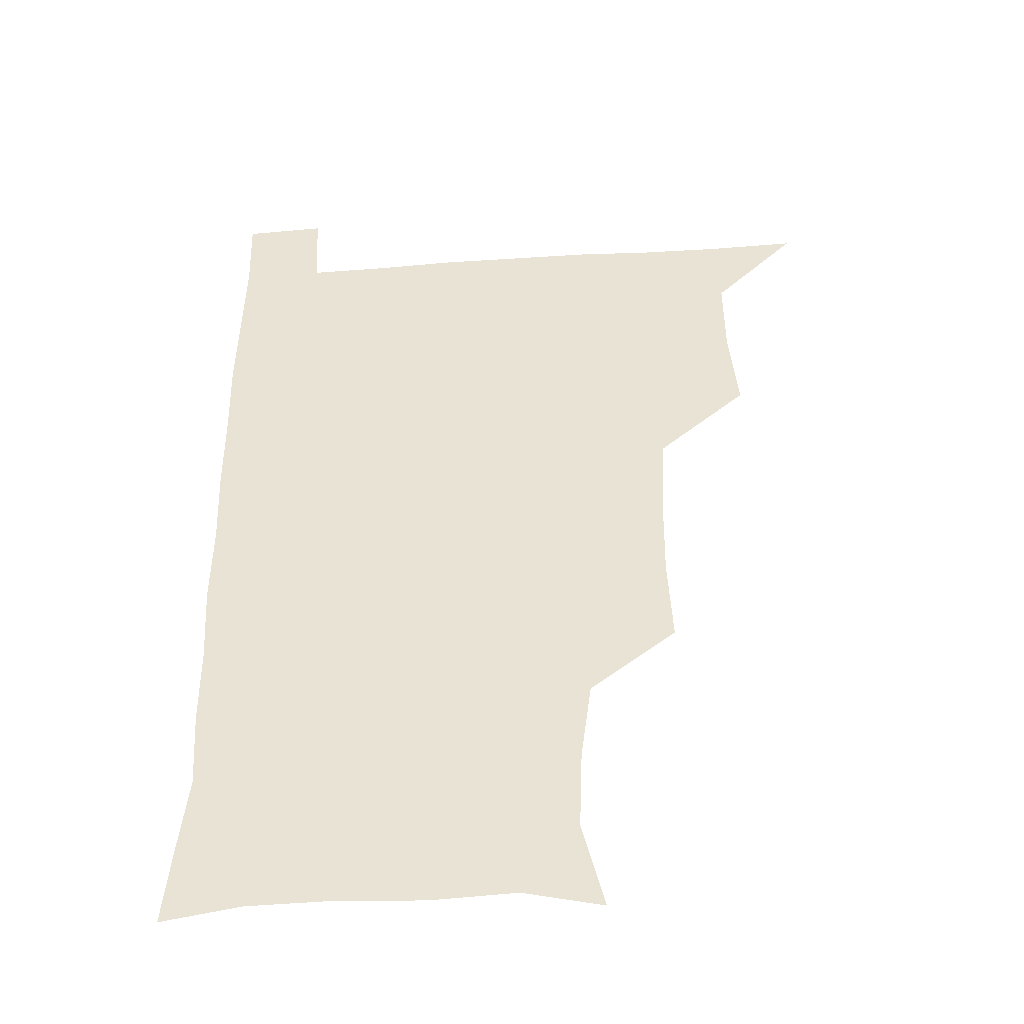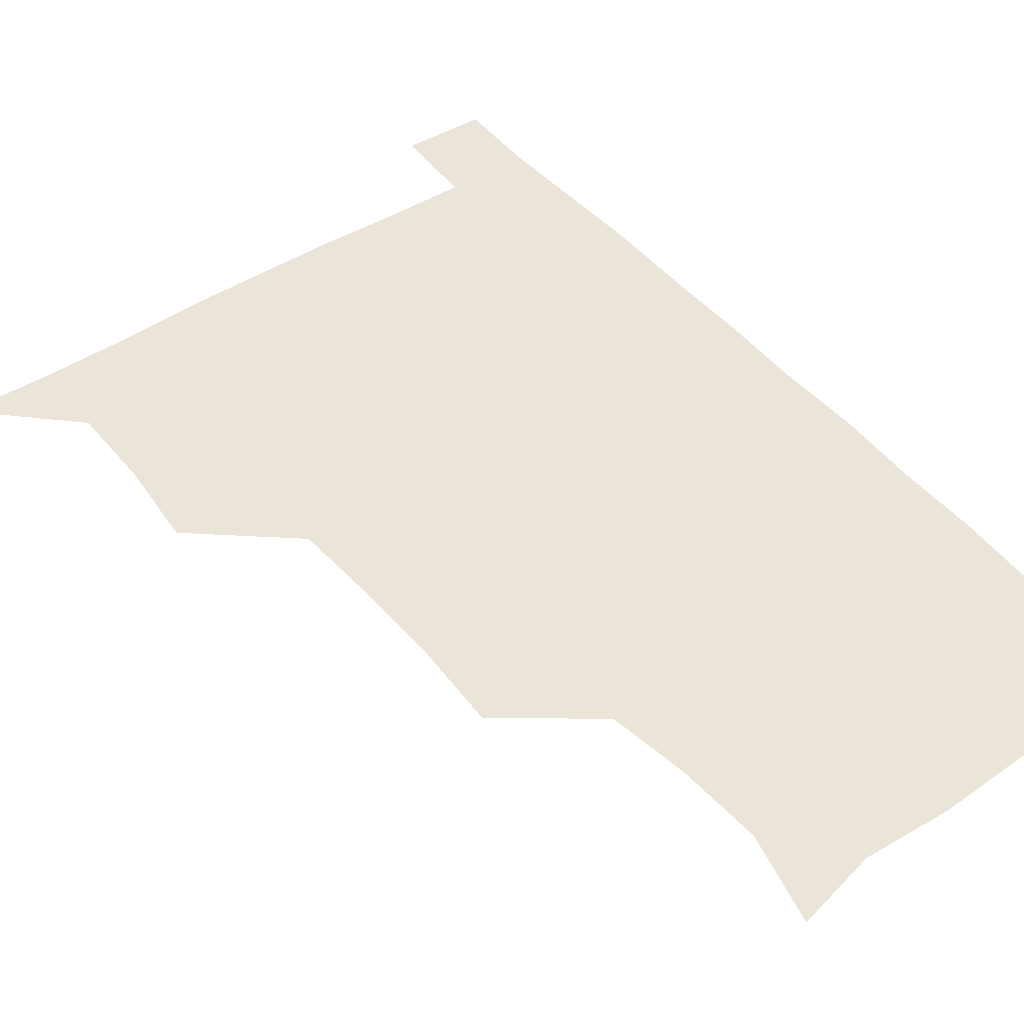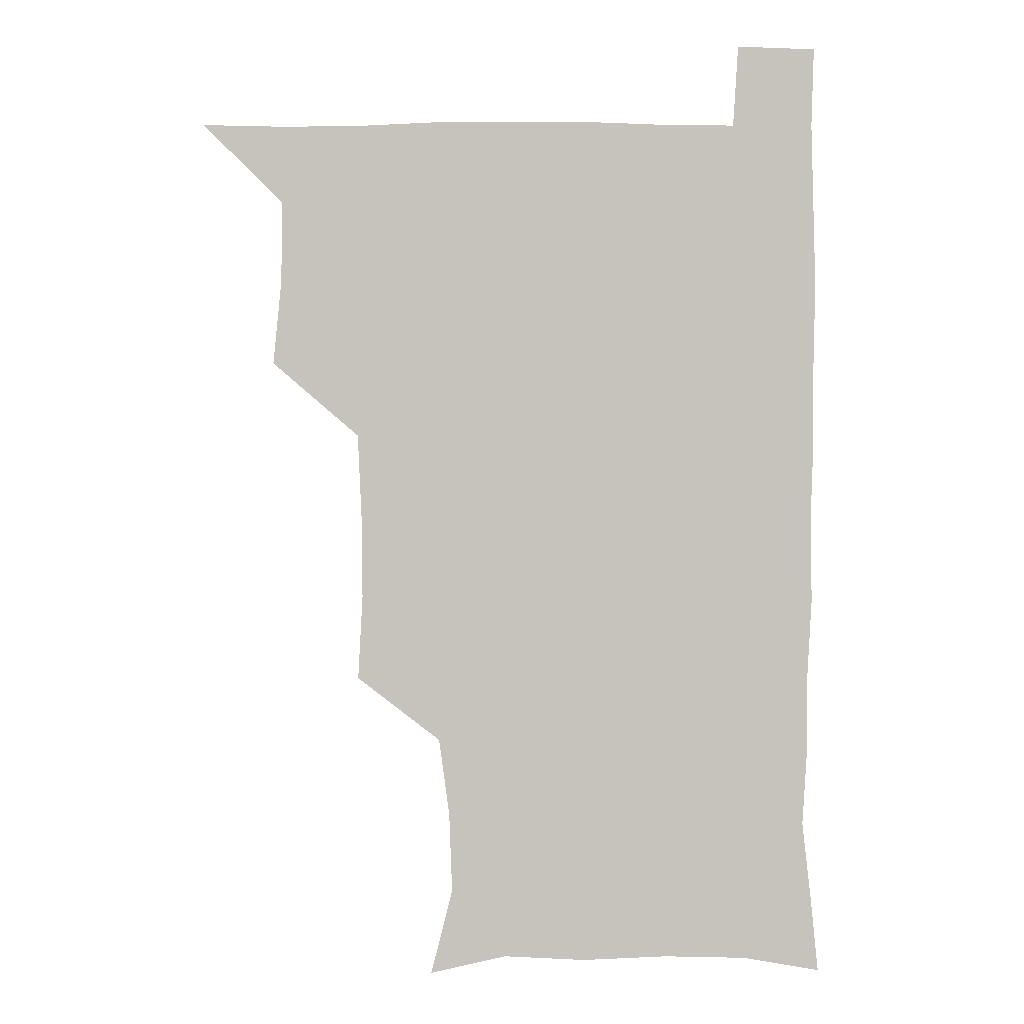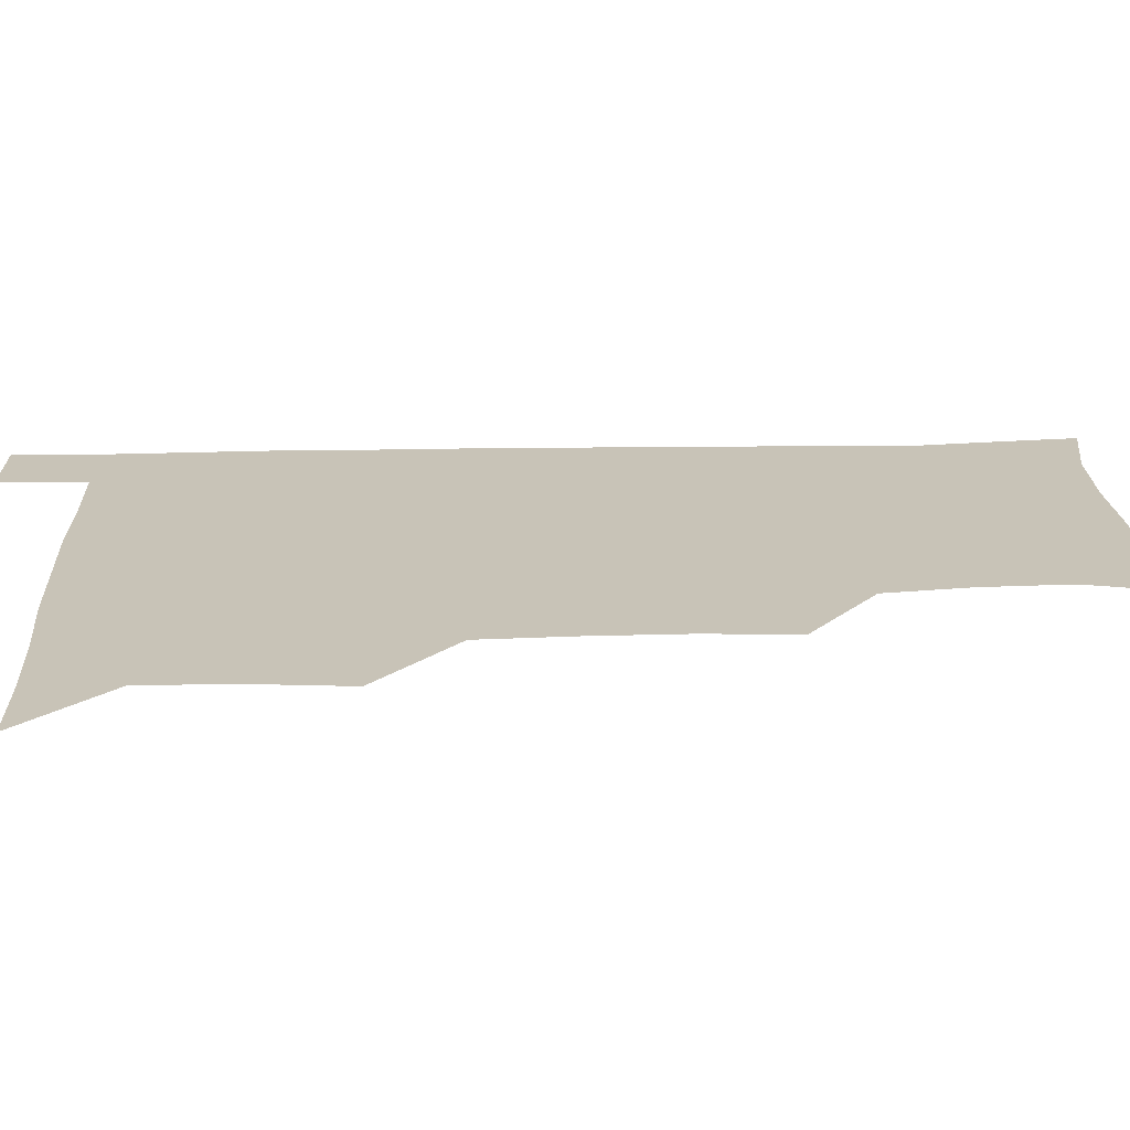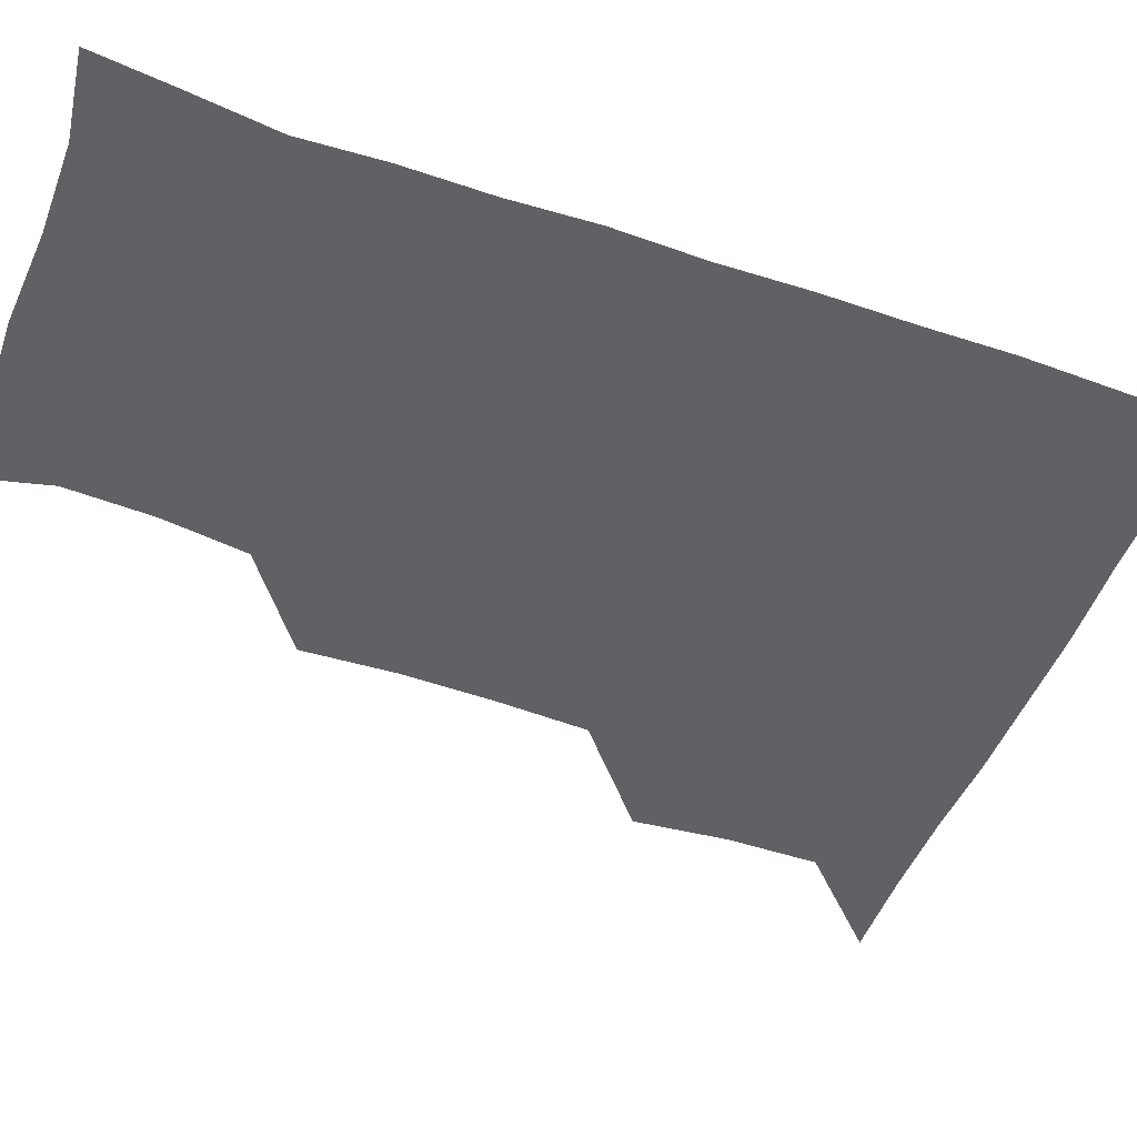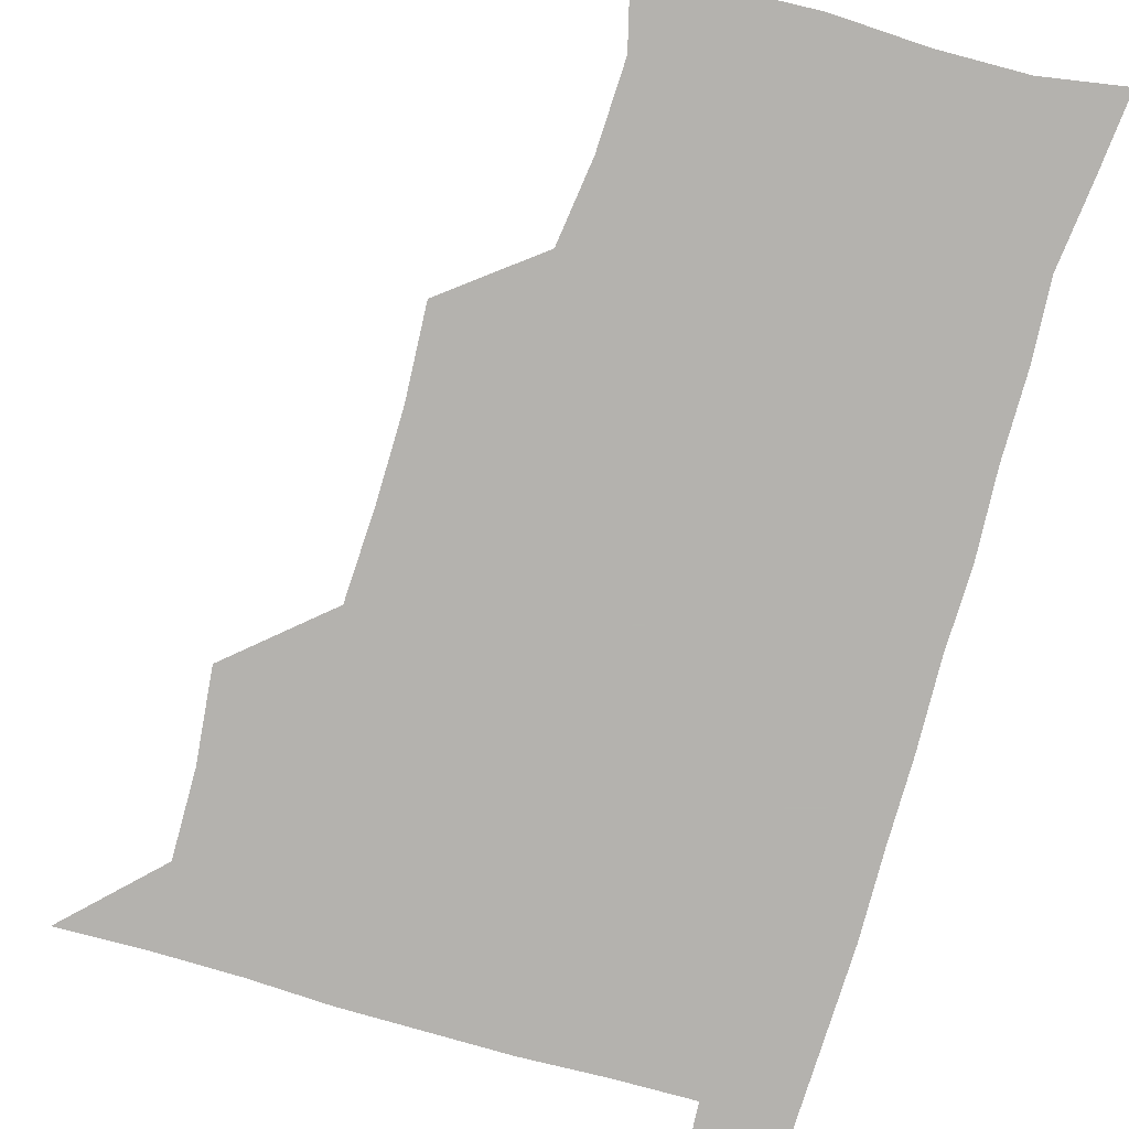
<metadata>
{"format":"obj","ext":"obj","renderer":"f3d","projection":"perspective","resolution":1024,"background":"white","views":[{"elev":-42.9,"azim":-175.4,"up":"+Y"},{"elev":45.2,"azim":-36.9,"up":"+Z"},{"elev":1.3,"azim":0.1,"up":"+Y"},{"elev":19.7,"azim":-92.6,"up":"+Z"},{"elev":-48.8,"azim":68.9,"up":"+Z"},{"elev":-79.8,"azim":-15.9,"up":"+Z"}]}
</metadata>
<code>
v 480.1 540.3 0
v 507.4 446.2 0
v 510.7 478.9 0
v 511 509.9 0
v 512 539.6 0
v 540.9 321.2 0
v 542.6 353.7 0
v 542.3 385.1 0
v 540.9 417.6 0
v 541.8 450.4 0
v 543.6 481.5 0
v 542.8 510.6 0
v 541.8 540 0
v 569.9 203.4 0
v 578.2 236.3 0
v 577 266.9 0
v 573 296.5 0
v 574.8 332.7 0
v 574.4 363.1 0
v 573.8 393.1 0
v 573.5 423.3 0
v 573.4 453.1 0
v 573.7 482.3 0
v 573.4 510.6 0
v 571.1 541.4 0
v 599.3 210.1 0
v 604.2 242.7 0
v 603.6 272.8 0
v 603 304.6 0
v 603.6 337.5 0
v 602.7 365.5 0
v 603.1 396.8 0
v 602.6 424.9 0
v 602.3 453.7 0
v 602.5 482.5 0
v 602.1 511 0
v 600.7 541.5 0
v 630.6 208.6 0
v 631.8 245 0
v 631.4 275.8 0
v 631 306.9 0
v 630.8 337.1 0
v 630.7 366.1 0
v 630.7 395.7 0
v 630.7 425.9 0
v 630.9 454.3 0
v 631.1 482.6 0
v 631.2 510.9 0
v 630.1 541.6 0
v 663.4 210.1 0
v 660.1 244.6 0
v 658.9 275.7 0
v 658.4 306.6 0
v 658 337.2 0
v 658.2 366.5 0
v 658.7 395.2 0
v 658.9 424.6 0
v 659.4 453.5 0
v 659.4 483.1 0
v 659.9 511.5 0
v 660.4 540.4 0
v 694.5 209.5 0
v 688.5 242.7 0
v 686.6 273.3 0
v 685.8 304.3 0
v 685.7 334.2 0
v 686.8 363 0
v 687 393 0
v 687.5 422.7 0
v 688.1 452.3 0
v 688 482.3 0
v 688.6 511.3 0
v 689.4 540 0
v 691.3 571.1 0
v 723.9 204.6 0
v 721.1 232.3 0
v 717.6 263.2 0
v 719.3 291.8 0
v 719.4 322.4 0
v 721 352.1 0
v 720.5 383.7 0
v 721.5 414.5 0
v 721.5 446 0
v 722.1 477.2 0
v 721.2 508.8 0
v 720.3 540 0
v 721.2 570 0
f 4 5 1
f 9 10 2
f 2 10 3
f 10 11 3
f 3 11 4
f 11 12 4
f 4 12 5
f 12 13 5
f 17 18 6
f 6 18 7
f 18 19 7
f 7 19 8
f 19 20 8
f 8 20 9
f 20 21 9
f 9 21 10
f 21 22 10
f 10 22 11
f 22 23 11
f 11 23 12
f 23 24 12
f 12 24 13
f 24 25 13
f 14 26 15
f 26 27 15
f 15 27 16
f 27 28 16
f 16 28 17
f 28 29 17
f 17 29 18
f 29 30 18
f 18 30 19
f 30 31 19
f 19 31 20
f 31 32 20
f 20 32 21
f 32 33 21
f 21 33 22
f 33 34 22
f 22 34 23
f 34 35 23
f 23 35 24
f 35 36 24
f 24 36 25
f 36 37 25
f 26 38 27
f 38 39 27
f 27 39 28
f 39 40 28
f 28 40 29
f 40 41 29
f 29 41 30
f 41 42 30
f 30 42 31
f 42 43 31
f 31 43 32
f 43 44 32
f 32 44 33
f 44 45 33
f 33 45 34
f 45 46 34
f 34 46 35
f 46 47 35
f 35 47 36
f 47 48 36
f 36 48 37
f 48 49 37
f 38 50 39
f 50 51 39
f 39 51 40
f 51 52 40
f 40 52 41
f 52 53 41
f 41 53 42
f 53 54 42
f 42 54 43
f 54 55 43
f 43 55 44
f 55 56 44
f 44 56 45
f 56 57 45
f 45 57 46
f 57 58 46
f 46 58 47
f 58 59 47
f 47 59 48
f 59 60 48
f 48 60 49
f 60 61 49
f 50 62 51
f 62 63 51
f 51 63 52
f 63 64 52
f 52 64 53
f 64 65 53
f 53 65 54
f 65 66 54
f 54 66 55
f 66 67 55
f 55 67 56
f 67 68 56
f 56 68 57
f 68 69 57
f 57 69 58
f 69 70 58
f 58 70 59
f 70 71 59
f 59 71 60
f 71 72 60
f 60 72 61
f 72 73 61
f 62 75 63
f 75 76 63
f 63 76 64
f 76 77 64
f 64 77 65
f 77 78 65
f 65 78 66
f 78 79 66
f 66 79 67
f 79 80 67
f 67 80 68
f 80 81 68
f 68 81 69
f 81 82 69
f 69 82 70
f 82 83 70
f 70 83 71
f 83 84 71
f 71 84 72
f 84 85 72
f 72 85 73
f 85 86 73
f 73 86 74
f 86 87 74

</code>
